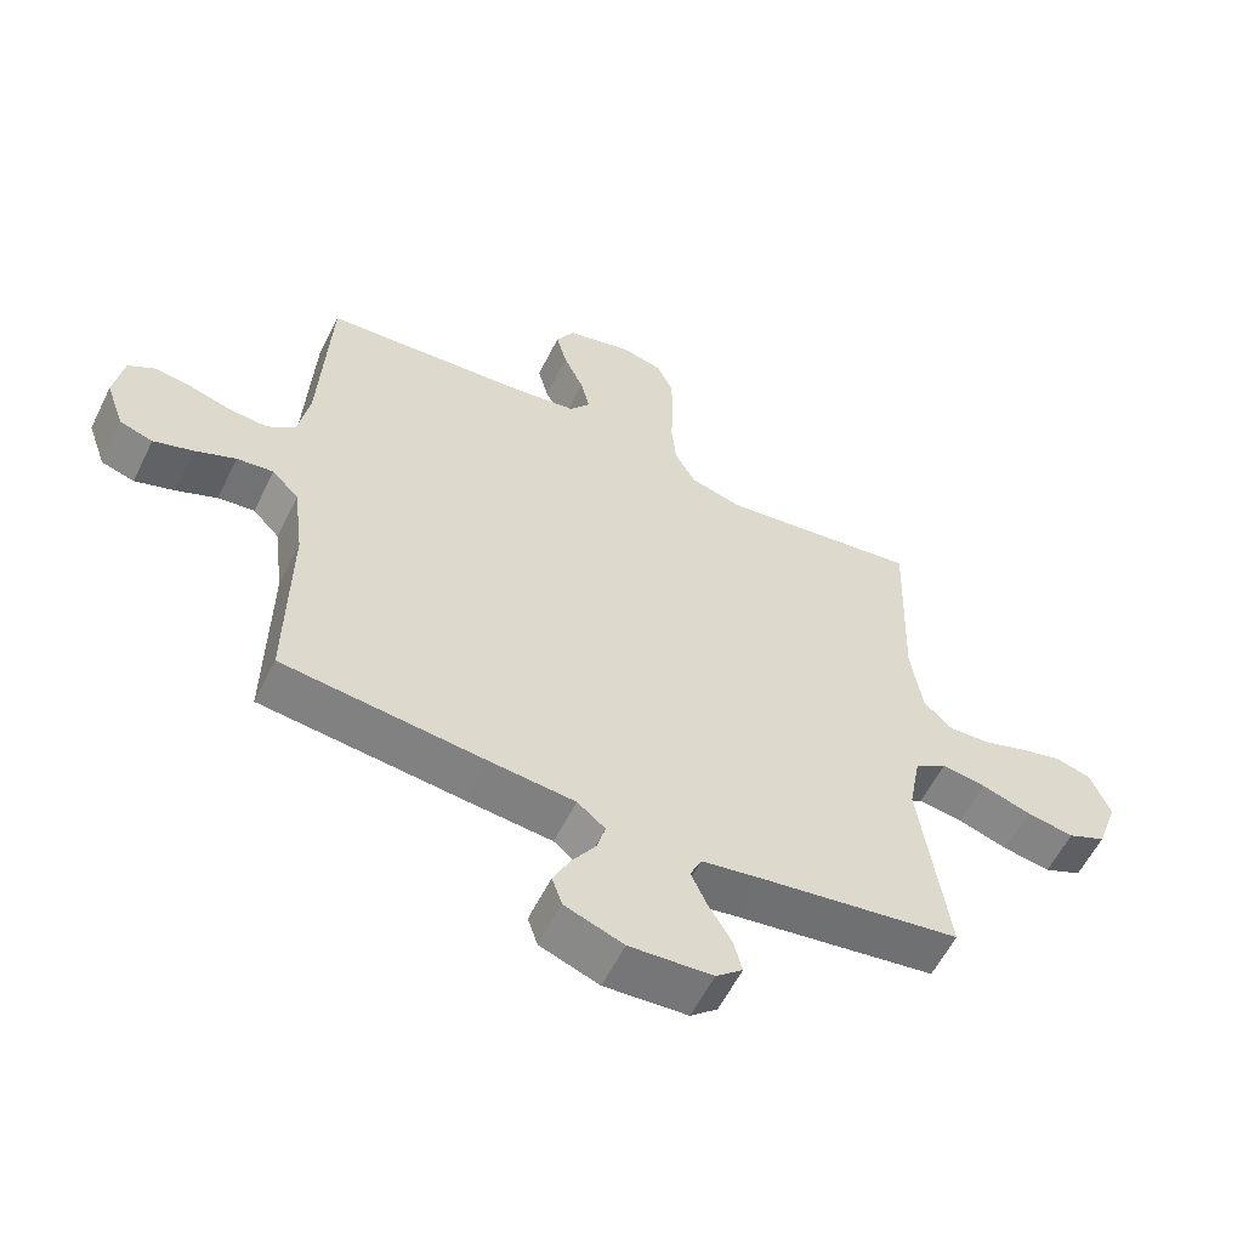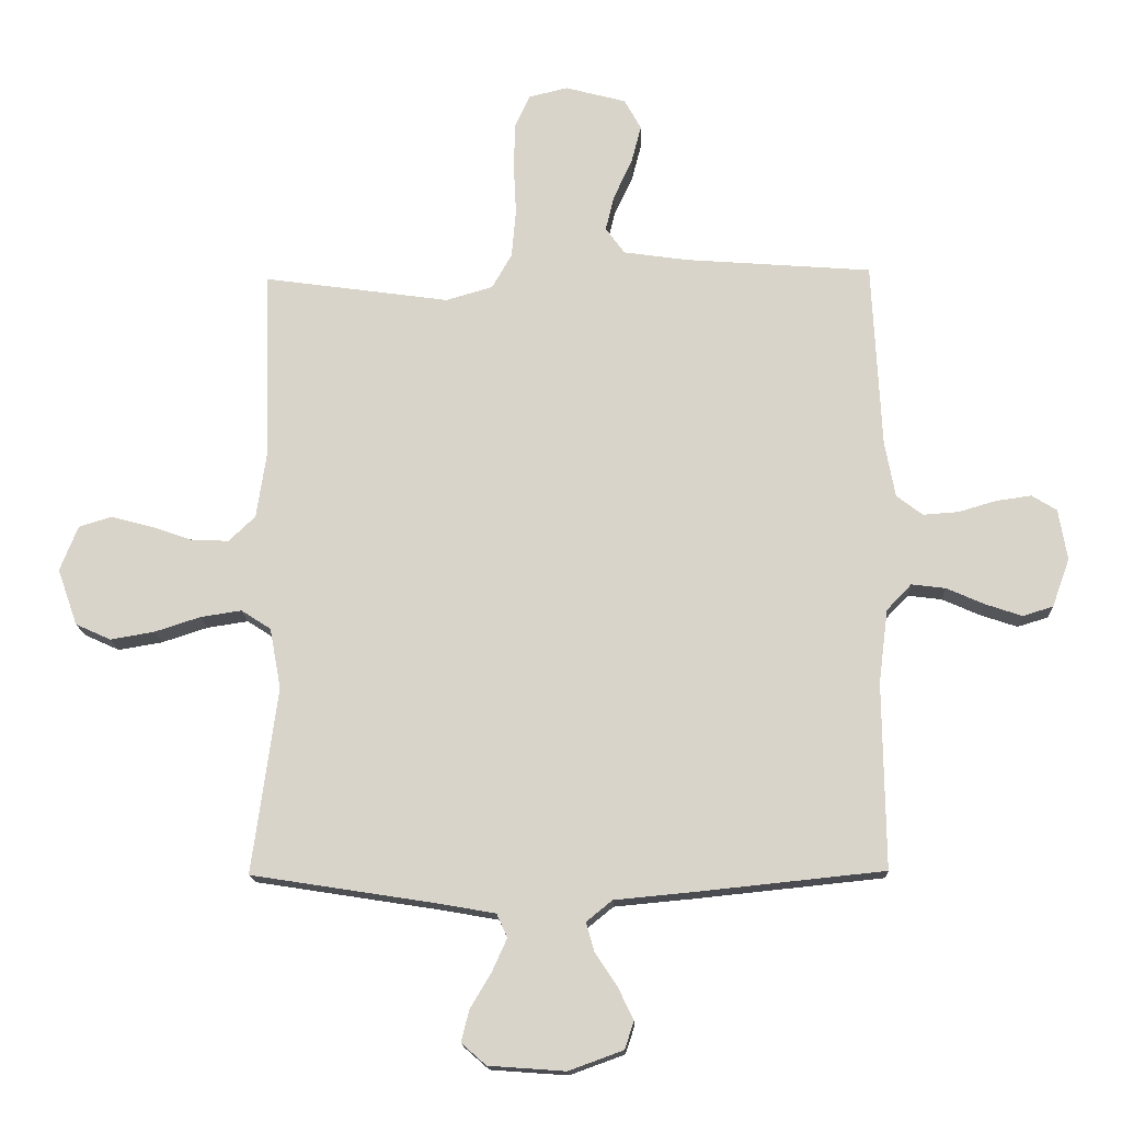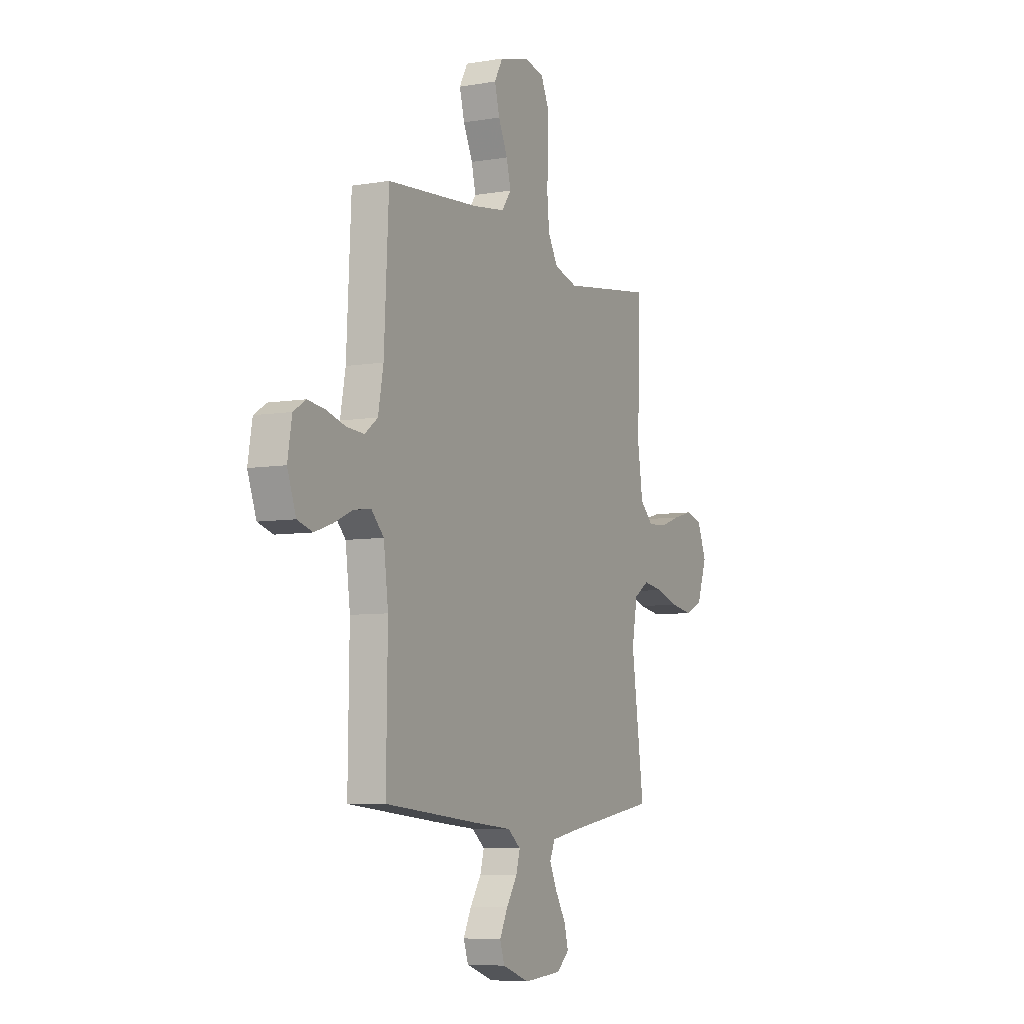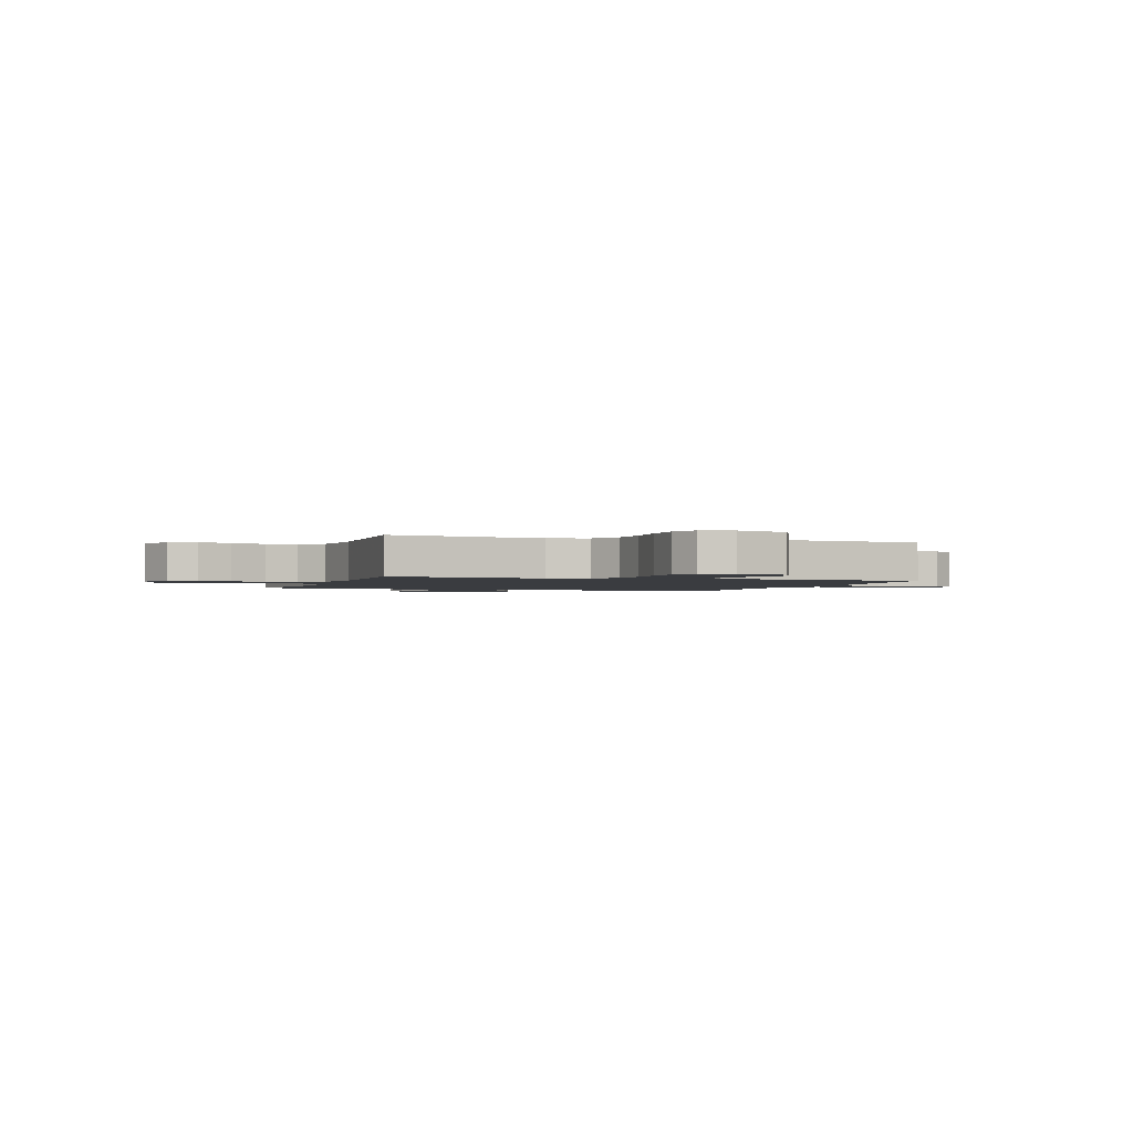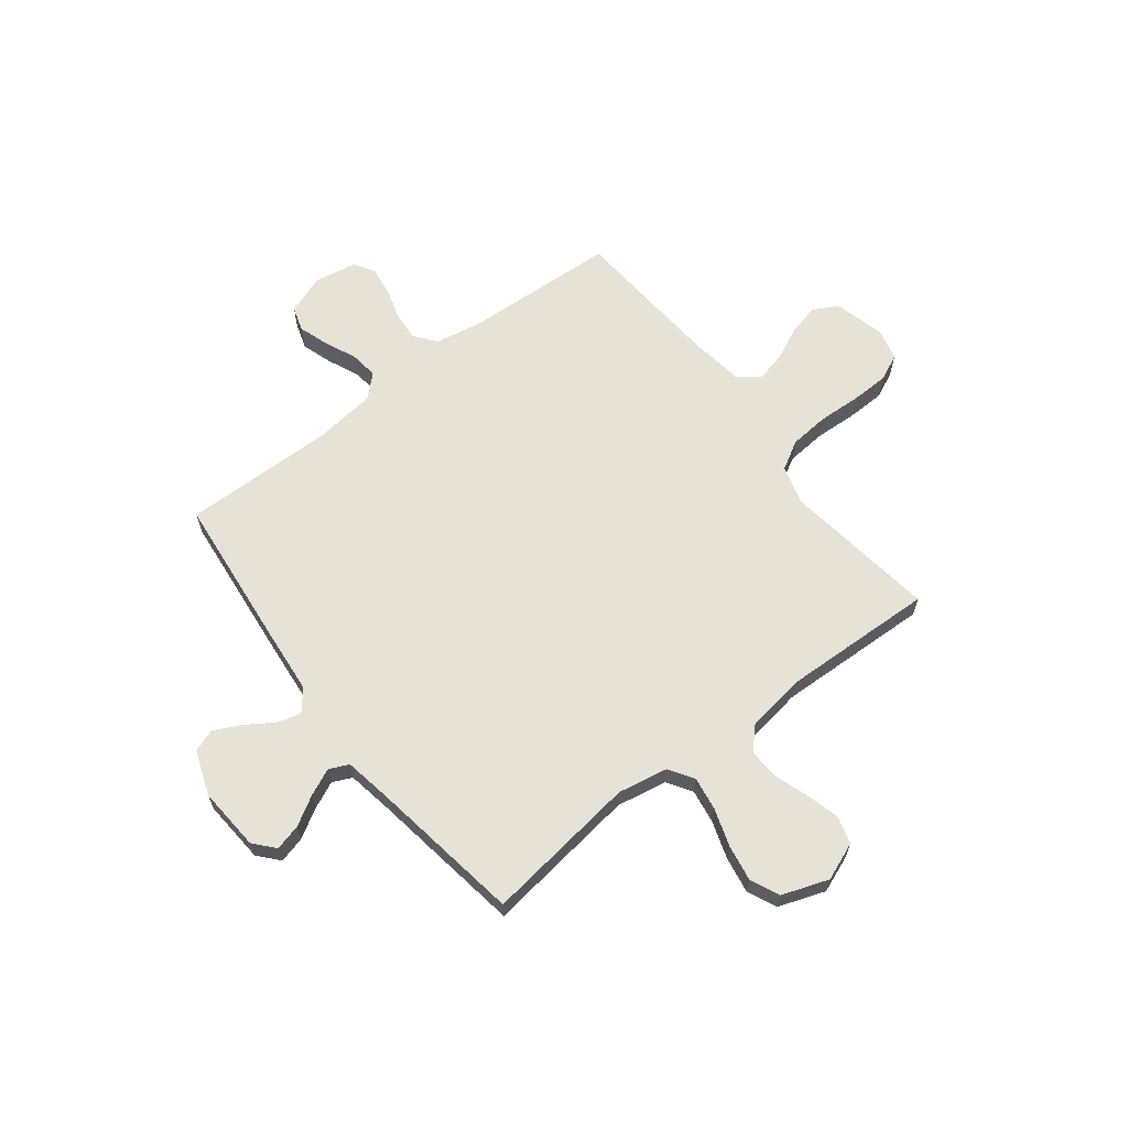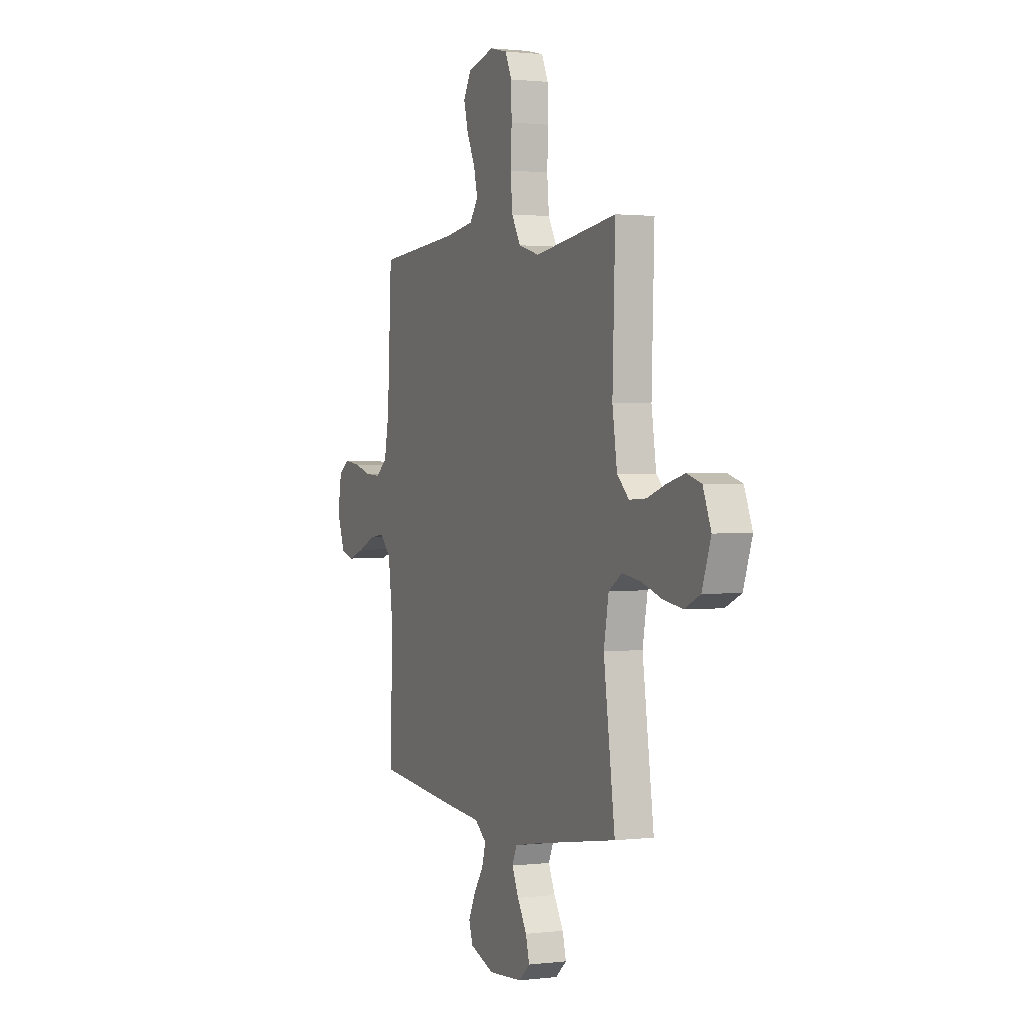
<metadata>
{"format":"obj","ext":"obj","renderer":"f3d","projection":"perspective","resolution":1024,"background":"white","views":[{"elev":-58.5,"azim":153.7,"up":"+Z"},{"elev":-15.7,"azim":2.3,"up":"+Z"},{"elev":-6.6,"azim":116.7,"up":"+Z"},{"elev":-1.7,"azim":-18.8,"up":"+Y"},{"elev":64.0,"azim":-127.6,"up":"+Y"},{"elev":1.2,"azim":-113.7,"up":"+Z"}]}
</metadata>
<code>
v 0.5 0.07 0.5
v 0.515 0.07 0.2
v 0.532 0.07 0.109
v 0.574 0.07 0.077
v 0.631 0.07 0.081
v 0.692 0.07 0.099
v 0.749 0.07 0.107
v 0.789 0.07 0.082
v 0.803 0.07 0
v 0.775 0.07 -0.078
v 0.726 0.07 -0.093
v 0.667 0.07 -0.073
v 0.606 0.07 -0.046
v 0.551 0.07 -0.039
v 0.511 0.07 -0.081
v 0.496 0.07 -0.2
v 0.5 0.07 -0.5
v 0.2 0.07 -0.531
v 0.071 0.07 -0.543
v 0.029 0.07 -0.577
v 0.042 0.07 -0.623
v 0.077 0.07 -0.676
v 0.103 0.07 -0.729
v 0.088 0.07 -0.774
v 0 0.07 -0.806
v -0.124 0.07 -0.797
v -0.164 0.07 -0.762
v -0.151 0.07 -0.711
v -0.117 0.07 -0.654
v -0.093 0.07 -0.601
v -0.11 0.07 -0.563
v -0.2 0.07 -0.547
v -0.5 0.07 -0.5
v -0.459 0.07 -0.2
v -0.477 0.07 -0.102
v -0.525 0.07 -0.071
v -0.591 0.07 -0.081
v -0.665 0.07 -0.105
v -0.736 0.07 -0.117
v -0.793 0.07 -0.091
v -0.825 0.07 0
v -0.796 0.07 0.073
v -0.743 0.07 0.089
v -0.678 0.07 0.072
v -0.611 0.07 0.049
v -0.55 0.07 0.046
v -0.507 0.07 0.087
v -0.49 0.07 0.2
v -0.5 0.07 0.5
v -0.2 0.07 0.458
v -0.124 0.07 0.48
v -0.092 0.07 0.536
v -0.085 0.07 0.613
v -0.089 0.07 0.696
v -0.087 0.07 0.771
v -0.063 0.07 0.823
v 0 0.07 0.838
v 0.098 0.07 0.812
v 0.125 0.07 0.763
v 0.109 0.07 0.702
v 0.079 0.07 0.637
v 0.065 0.07 0.58
v 0.096 0.07 0.538
v 0.2 0.07 0.523
v 0.5 0 0.5
v 0.515 0 0.2
v 0.532 0 0.109
v 0.574 0 0.077
v 0.631 0 0.081
v 0.692 0 0.099
v 0.749 0 0.107
v 0.789 0 0.082
v 0.803 0 0
v 0.775 0 -0.078
v 0.726 0 -0.093
v 0.667 0 -0.073
v 0.606 0 -0.046
v 0.551 0 -0.039
v 0.511 0 -0.081
v 0.496 0 -0.2
v 0.5 0 -0.5
v 0.2 0 -0.531
v 0.071 0 -0.543
v 0.029 0 -0.577
v 0.042 0 -0.623
v 0.077 0 -0.676
v 0.103 0 -0.729
v 0.088 0 -0.774
v 0 0 -0.806
v -0.124 0 -0.797
v -0.164 0 -0.762
v -0.151 0 -0.711
v -0.117 0 -0.654
v -0.093 0 -0.601
v -0.11 0 -0.563
v -0.2 0 -0.547
v -0.5 0 -0.5
v -0.459 0 -0.2
v -0.477 0 -0.102
v -0.525 0 -0.071
v -0.591 0 -0.081
v -0.665 0 -0.105
v -0.736 0 -0.117
v -0.793 0 -0.091
v -0.825 0 0
v -0.796 0 0.073
v -0.743 0 0.089
v -0.678 0 0.072
v -0.611 0 0.049
v -0.55 0 0.046
v -0.507 0 0.087
v -0.49 0 0.2
v -0.5 0 0.5
v -0.2 0 0.458
v -0.124 0 0.48
v -0.092 0 0.536
v -0.085 0 0.613
v -0.089 0 0.696
v -0.087 0 0.771
v -0.063 0 0.823
v 0 0 0.838
v 0.098 0 0.812
v 0.125 0 0.763
v 0.109 0 0.702
v 0.079 0 0.637
v 0.065 0 0.58
v 0.096 0 0.538
v 0.2 0 0.523
f 58 59 60 61
f 58 61 62
f 57 58 62
f 56 57 62
f 53 54 55 56
f 52 53 56 62
f 51 52 62 63
f 48 49 50
f 47 48 50 51
f 42 43 44 45
f 40 41 42 45
f 40 45 46
f 37 38 39 40
f 36 37 40 46
f 35 36 46 47
f 32 33 34
f 31 32 34 35
f 26 27 28 29
f 26 29 30
f 25 26 30
f 24 25 30 31
f 21 22 23 24
f 16 17 18 19
f 15 16 19
f 15 19 20
f 14 15 20
f 10 11 12 13
f 8 9 10 13
f 8 13 14
f 5 6 7 8
f 4 5 8 14
f 3 4 14 20
f 64 1 2
f 64 2 3 20
f 51 63 64 20
f 35 47 51 20
f 21 24 31 35
f 20 21 35
f 125 124 123 122
f 126 125 122
f 126 122 121
f 126 121 120
f 120 119 118 117
f 126 120 117 116
f 127 126 116 115
f 114 113 112
f 115 114 112 111
f 109 108 107 106
f 109 106 105 104
f 110 109 104
f 104 103 102 101
f 110 104 101 100
f 111 110 100 99
f 98 97 96
f 99 98 96 95
f 93 92 91 90
f 94 93 90
f 94 90 89
f 95 94 89 88
f 88 87 86 85
f 83 82 81 80
f 83 80 79
f 84 83 79
f 84 79 78
f 77 76 75 74
f 77 74 73 72
f 78 77 72
f 72 71 70 69
f 78 72 69 68
f 84 78 68 67
f 66 65 128
f 84 67 66 128
f 84 128 127 115
f 84 115 111 99
f 99 95 88 85
f 99 85 84
f 1 65 66 2
f 2 66 67 3
f 3 67 68 4
f 4 68 69 5
f 5 69 70 6
f 6 70 71 7
f 7 71 72 8
f 8 72 73 9
f 9 73 74 10
f 10 74 75 11
f 11 75 76 12
f 12 76 77 13
f 13 77 78 14
f 14 78 79 15
f 15 79 80 16
f 16 80 81 17
f 17 81 82 18
f 18 82 83 19
f 19 83 84 20
f 20 84 85 21
f 21 85 86 22
f 22 86 87 23
f 23 87 88 24
f 24 88 89 25
f 25 89 90 26
f 26 90 91 27
f 27 91 92 28
f 28 92 93 29
f 29 93 94 30
f 30 94 95 31
f 31 95 96 32
f 32 96 97 33
f 33 97 98 34
f 34 98 99 35
f 35 99 100 36
f 36 100 101 37
f 37 101 102 38
f 38 102 103 39
f 39 103 104 40
f 40 104 105 41
f 41 105 106 42
f 42 106 107 43
f 43 107 108 44
f 44 108 109 45
f 45 109 110 46
f 46 110 111 47
f 47 111 112 48
f 48 112 113 49
f 49 113 114 50
f 50 114 115 51
f 51 115 116 52
f 52 116 117 53
f 53 117 118 54
f 54 118 119 55
f 55 119 120 56
f 56 120 121 57
f 57 121 122 58
f 58 122 123 59
f 59 123 124 60
f 60 124 125 61
f 61 125 126 62
f 62 126 127 63
f 63 127 128 64
f 64 128 65 1

</code>
